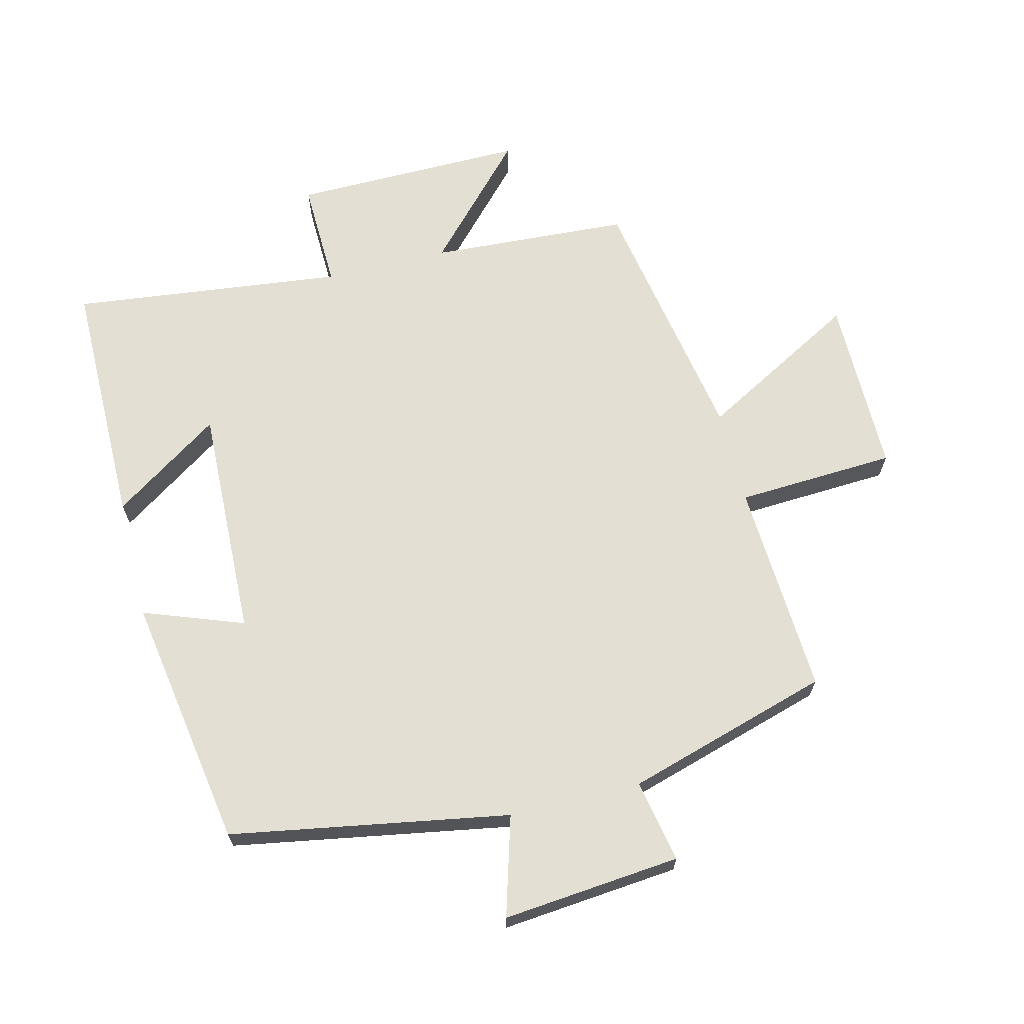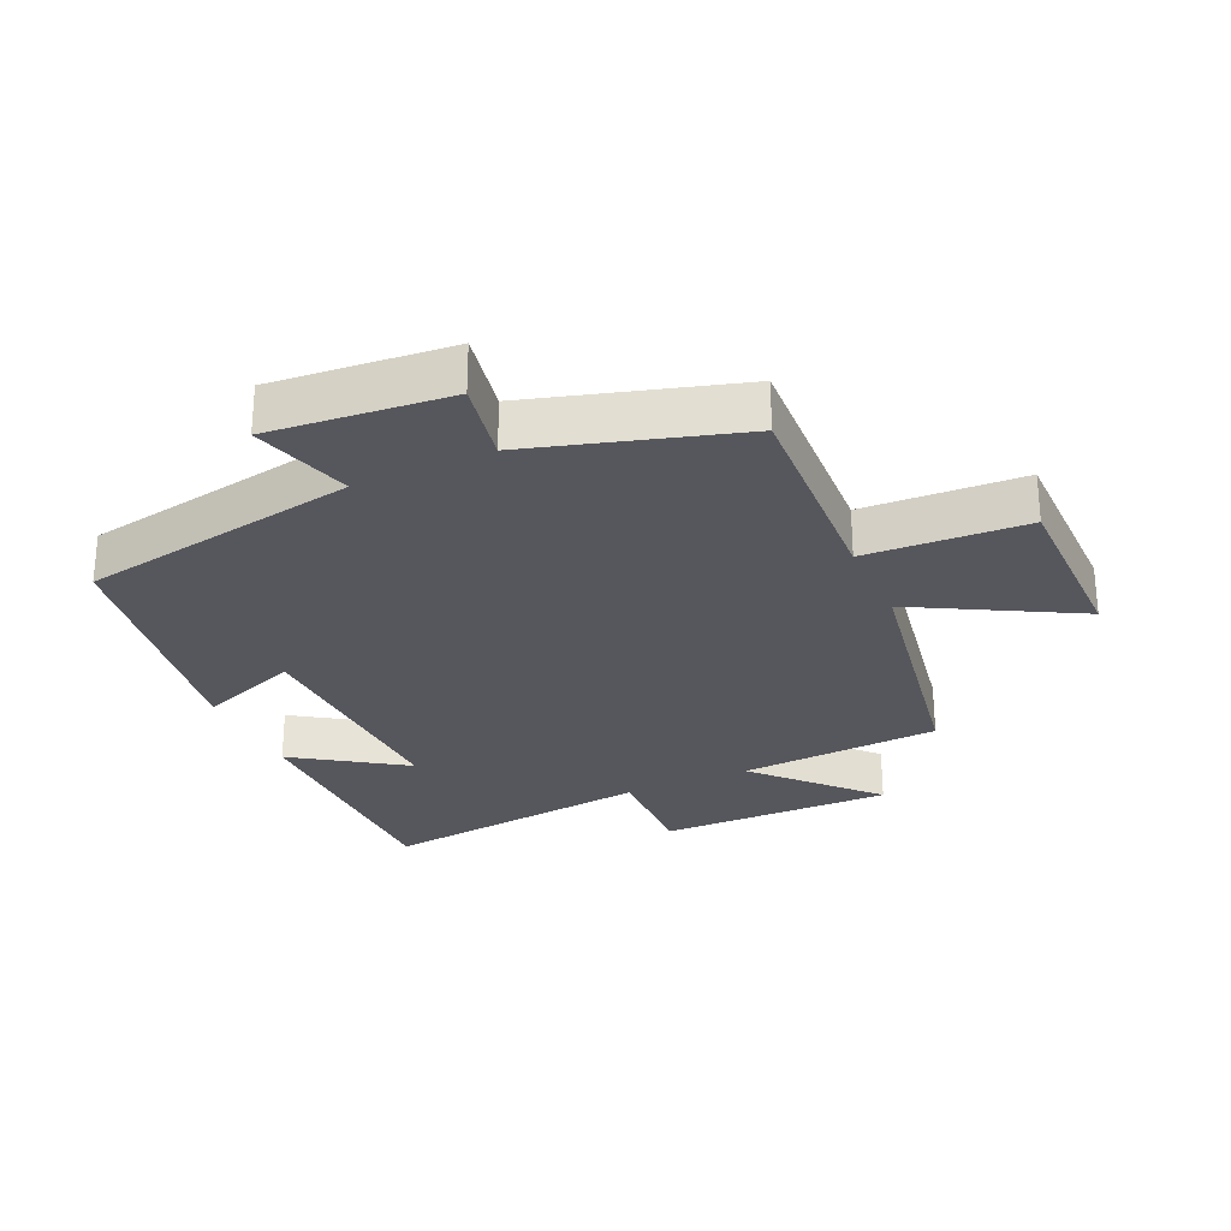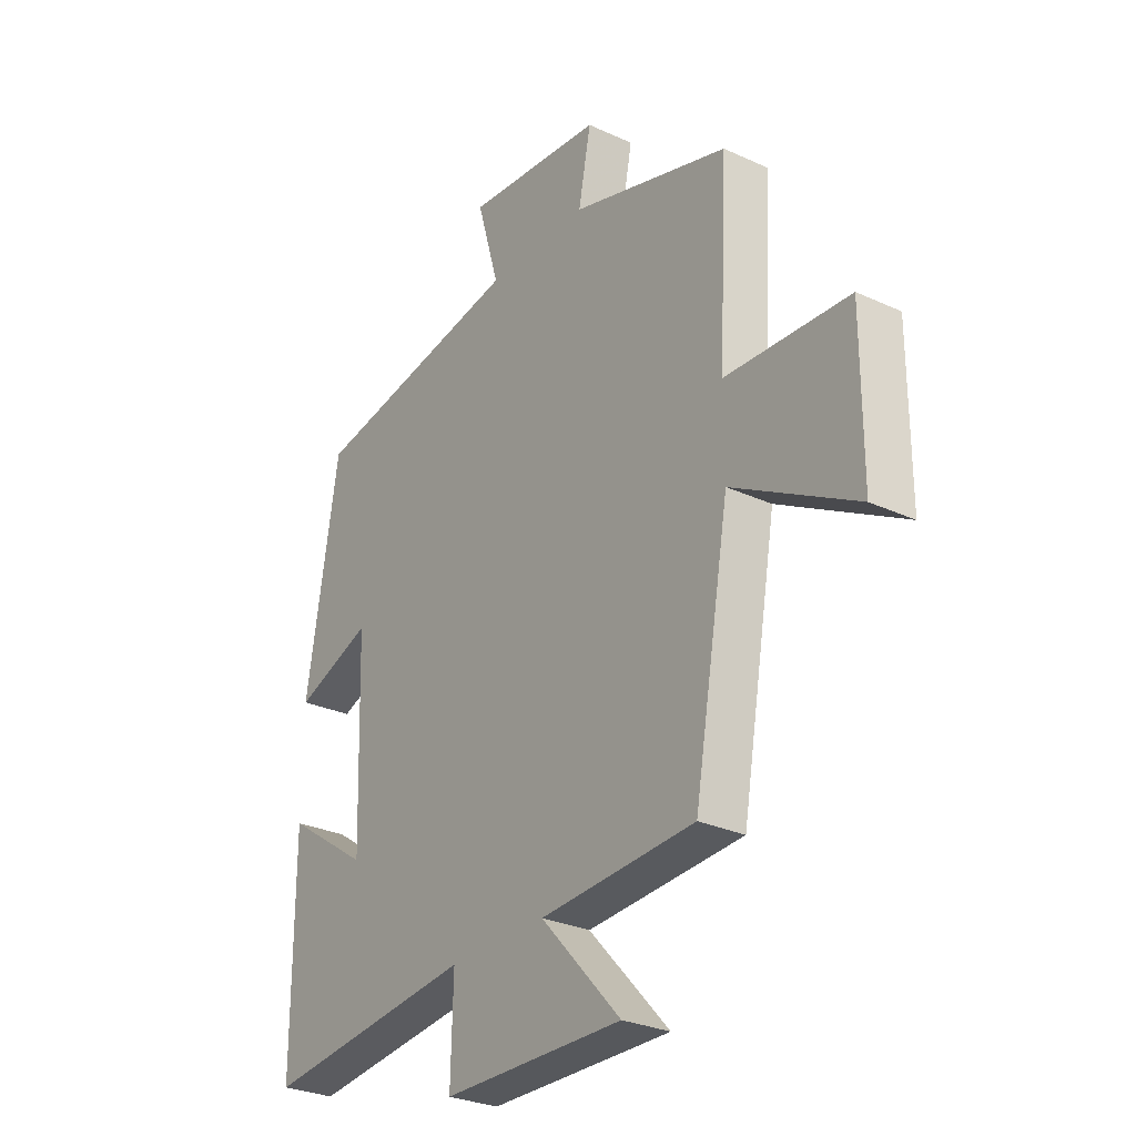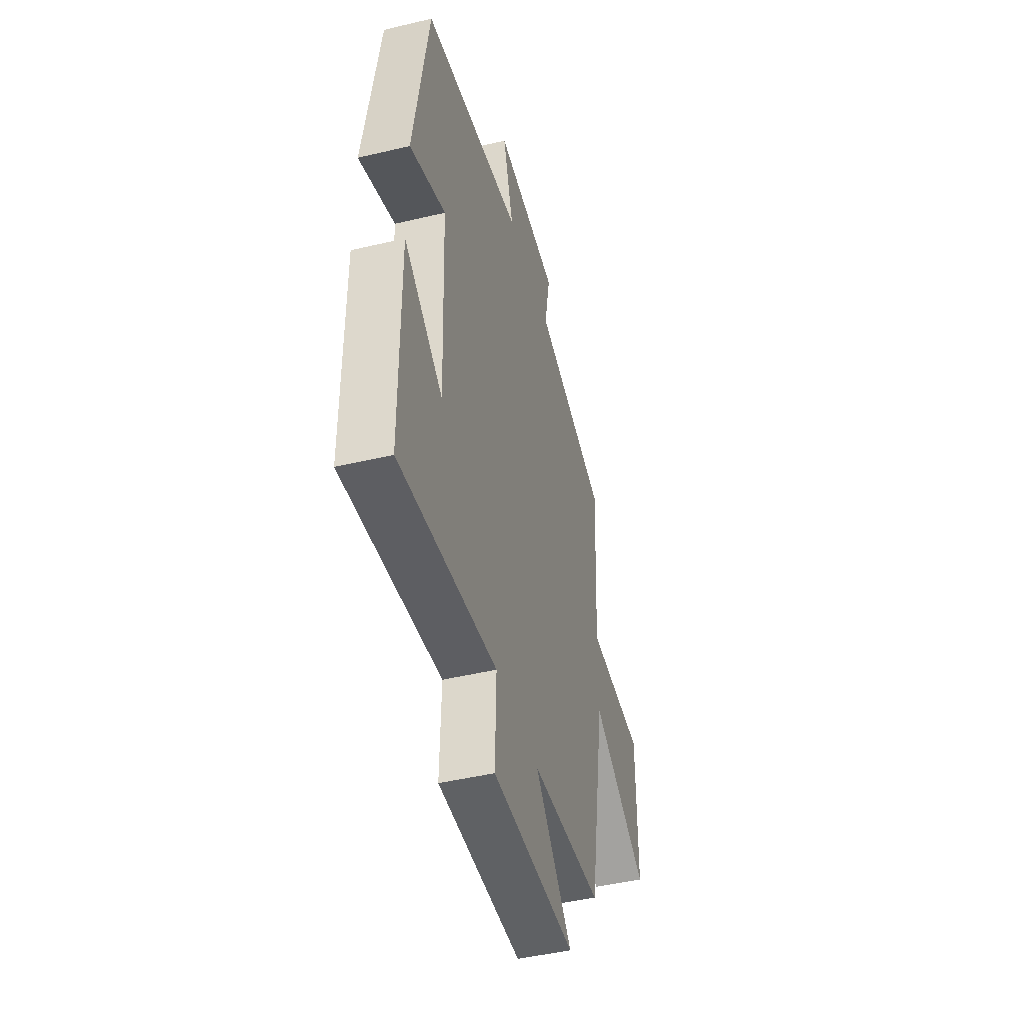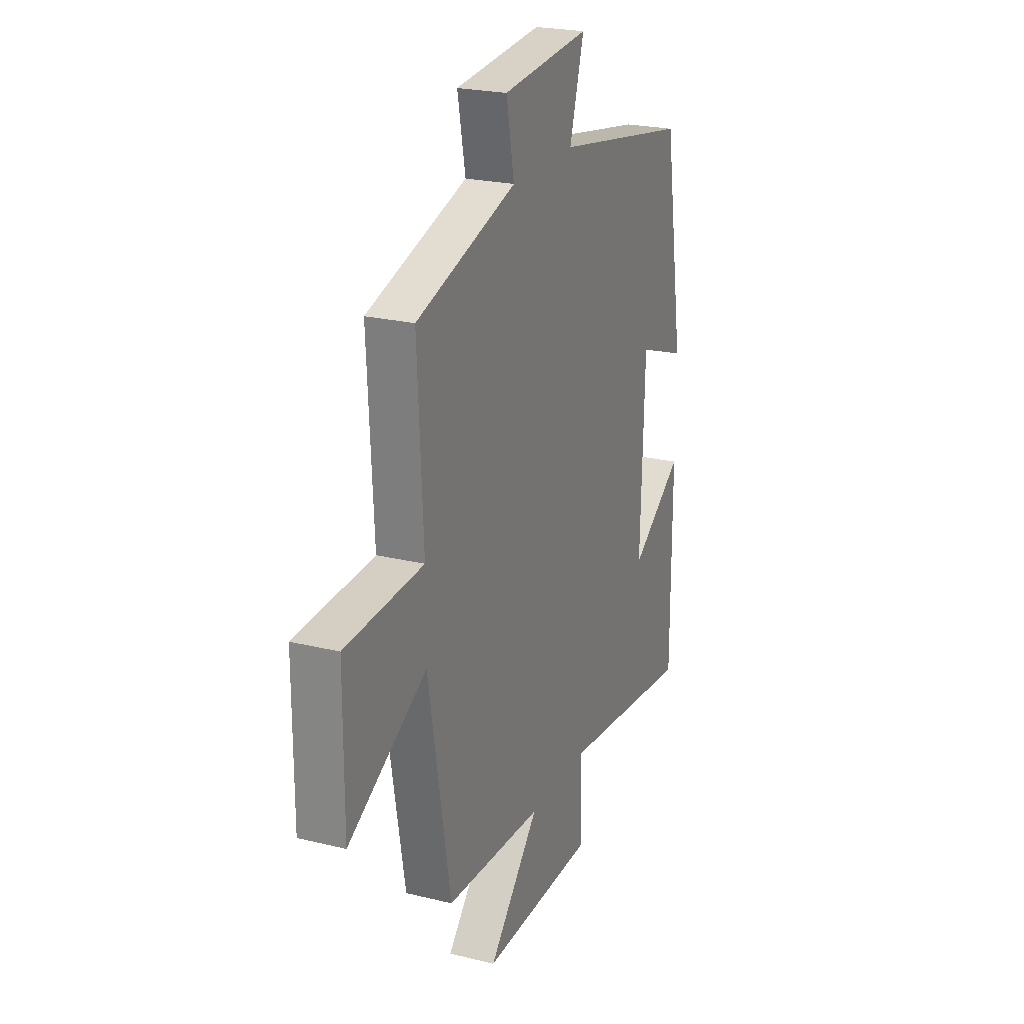
<metadata>
{"format":"obj","ext":"obj","renderer":"f3d","projection":"perspective","resolution":1024,"background":"white","views":[{"elev":66.8,"azim":-13.9,"up":"+Y"},{"elev":-27.6,"azim":24.6,"up":"+Y"},{"elev":-28.5,"azim":55.2,"up":"+Z"},{"elev":-45.9,"azim":-74.7,"up":"+Z"},{"elev":23.2,"azim":112.6,"up":"+Z"}]}
</metadata>
<code>
v 0.518 0.07 0.405
v 0.5 0.07 0.072
v 0.747 0.07 0.059
v 0.747 0.07 -0.217
v 0.5 0.07 -0.08
v 0.429 0.07 -0.482
v 0.119 0.07 -0.5
v 0.28 0.07 -0.674
v -0.082 0.07 -0.67
v -0.077 0.07 -0.5
v -0.5 0.07 -0.549
v -0.5 0.07 -0.159
v -0.333 0.07 -0.272
v -0.345 0.07 0.09
v -0.5 0.07 0.033
v -0.436 0.07 0.425
v -0.005 0.07 0.5
v -0.05 0.07 0.654
v 0.226 0.07 0.628
v 0.201 0.07 0.5
v 0.518 0 0.405
v 0.5 0 0.072
v 0.747 0 0.059
v 0.747 0 -0.217
v 0.5 0 -0.08
v 0.429 0 -0.482
v 0.119 0 -0.5
v 0.28 0 -0.674
v -0.082 0 -0.67
v -0.077 0 -0.5
v -0.5 0 -0.549
v -0.5 0 -0.159
v -0.333 0 -0.272
v -0.345 0 0.09
v -0.5 0 0.033
v -0.436 0 0.425
v -0.005 0 0.5
v -0.05 0 0.654
v 0.226 0 0.628
v 0.201 0 0.5
f 17 18 19 20
f 17 20 1 2
f 14 15 16 17
f 13 14 17 2
f 10 11 12 13
f 10 13 2
f 7 8 9 10
f 5 6 7 10
f 5 10 2
f 2 3 4 5
f 40 39 38 37
f 22 21 40 37
f 37 36 35 34
f 22 37 34 33
f 33 32 31 30
f 22 33 30
f 30 29 28 27
f 30 27 26 25
f 22 30 25
f 25 24 23 22
f 1 21 22 2
f 2 22 23 3
f 3 23 24 4
f 4 24 25 5
f 5 25 26 6
f 6 26 27 7
f 7 27 28 8
f 8 28 29 9
f 9 29 30 10
f 10 30 31 11
f 11 31 32 12
f 12 32 33 13
f 13 33 34 14
f 14 34 35 15
f 15 35 36 16
f 16 36 37 17
f 17 37 38 18
f 18 38 39 19
f 19 39 40 20
f 20 40 21 1

</code>
